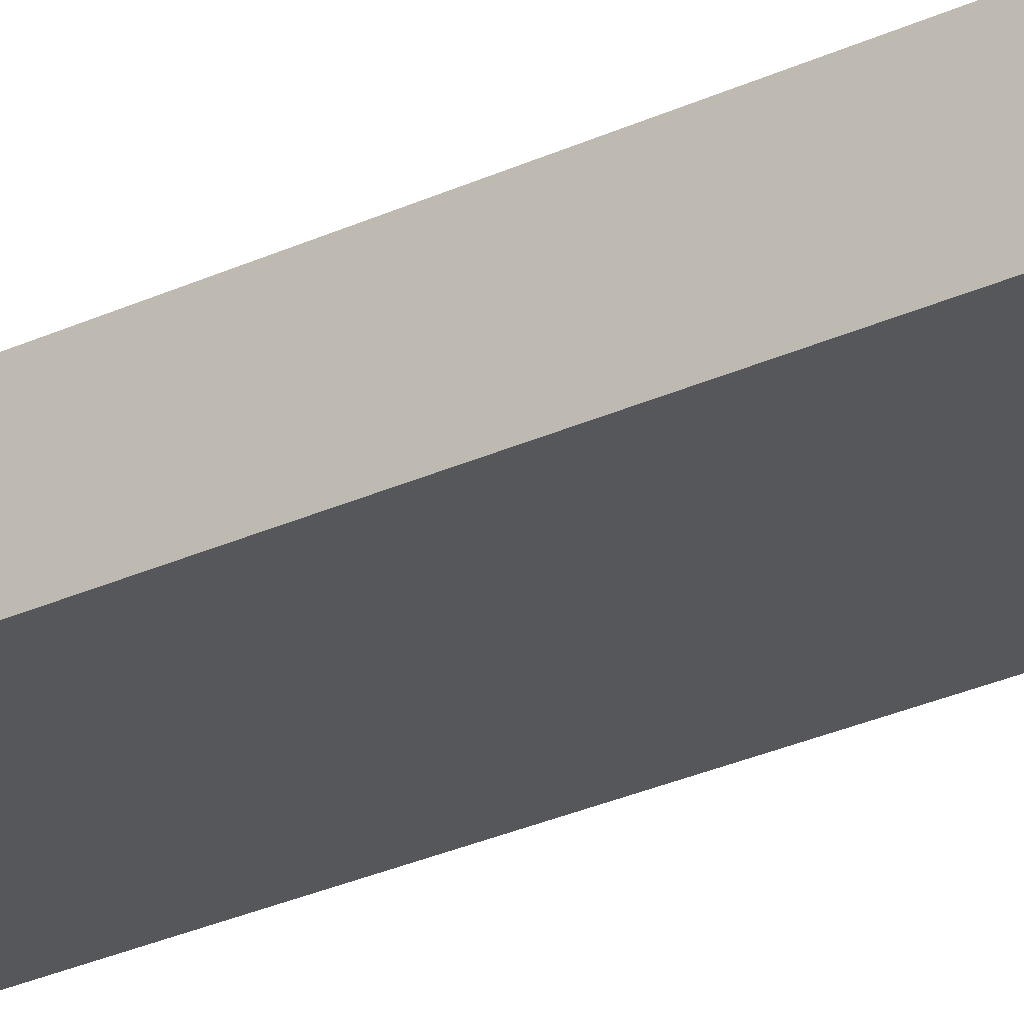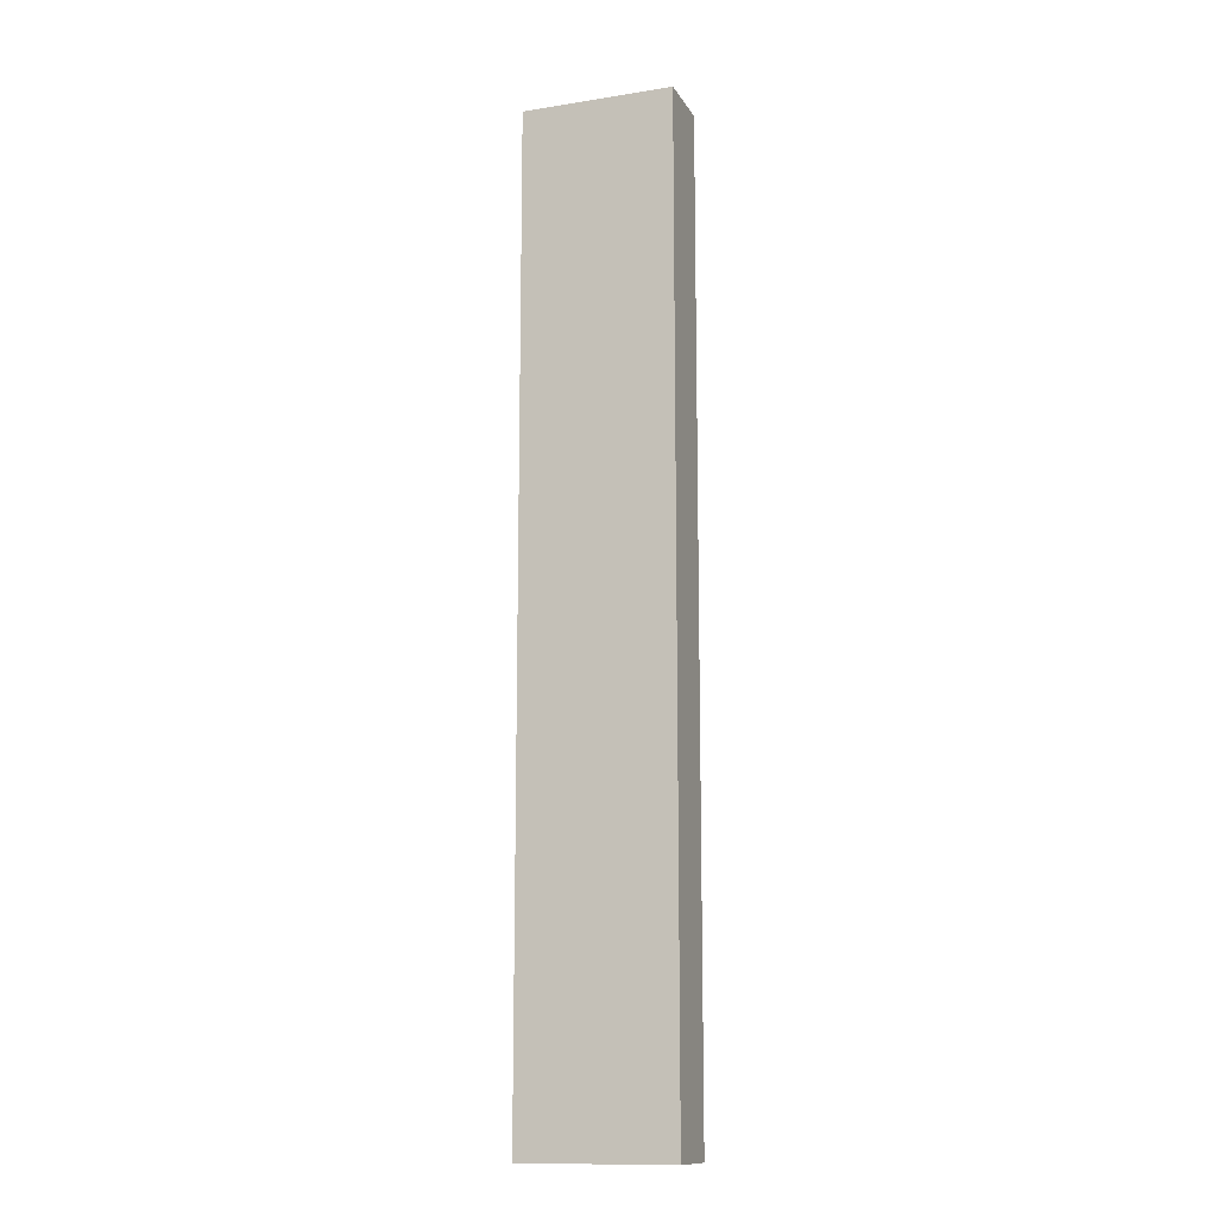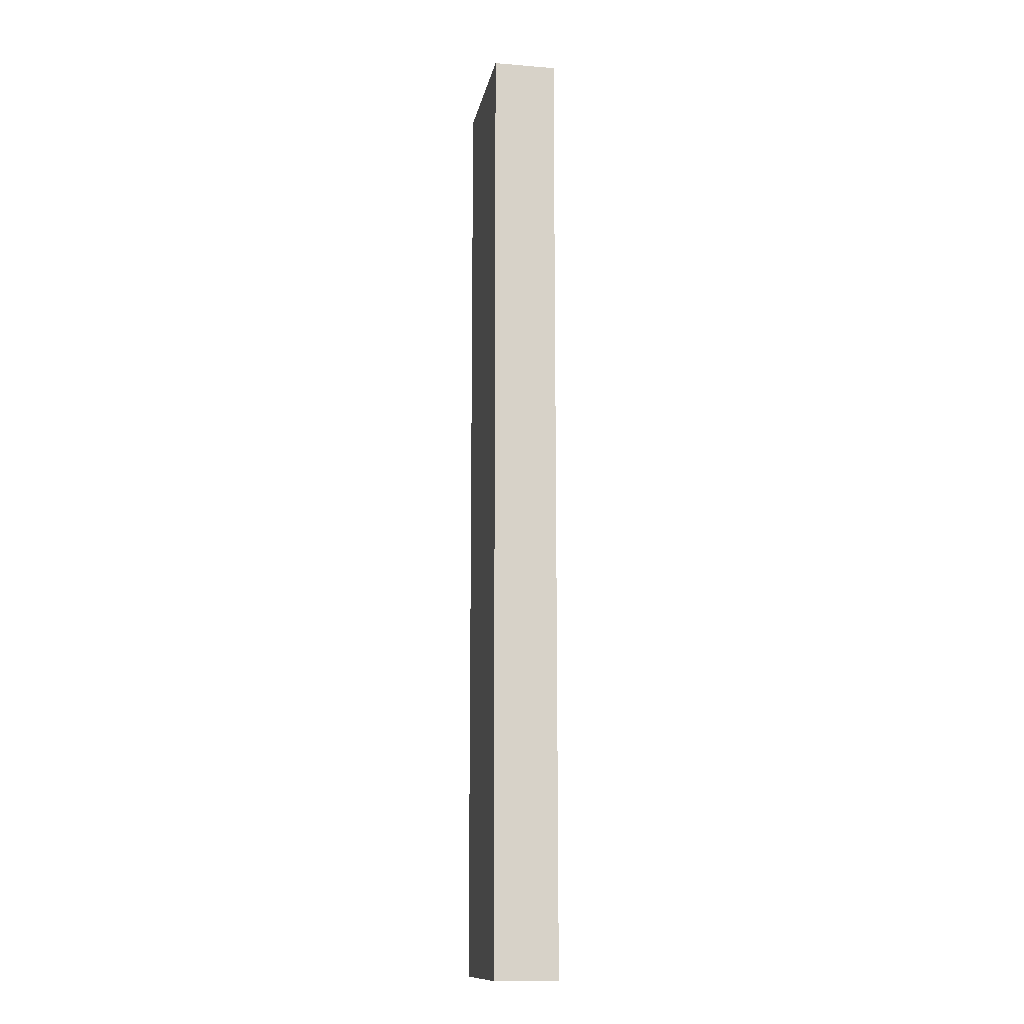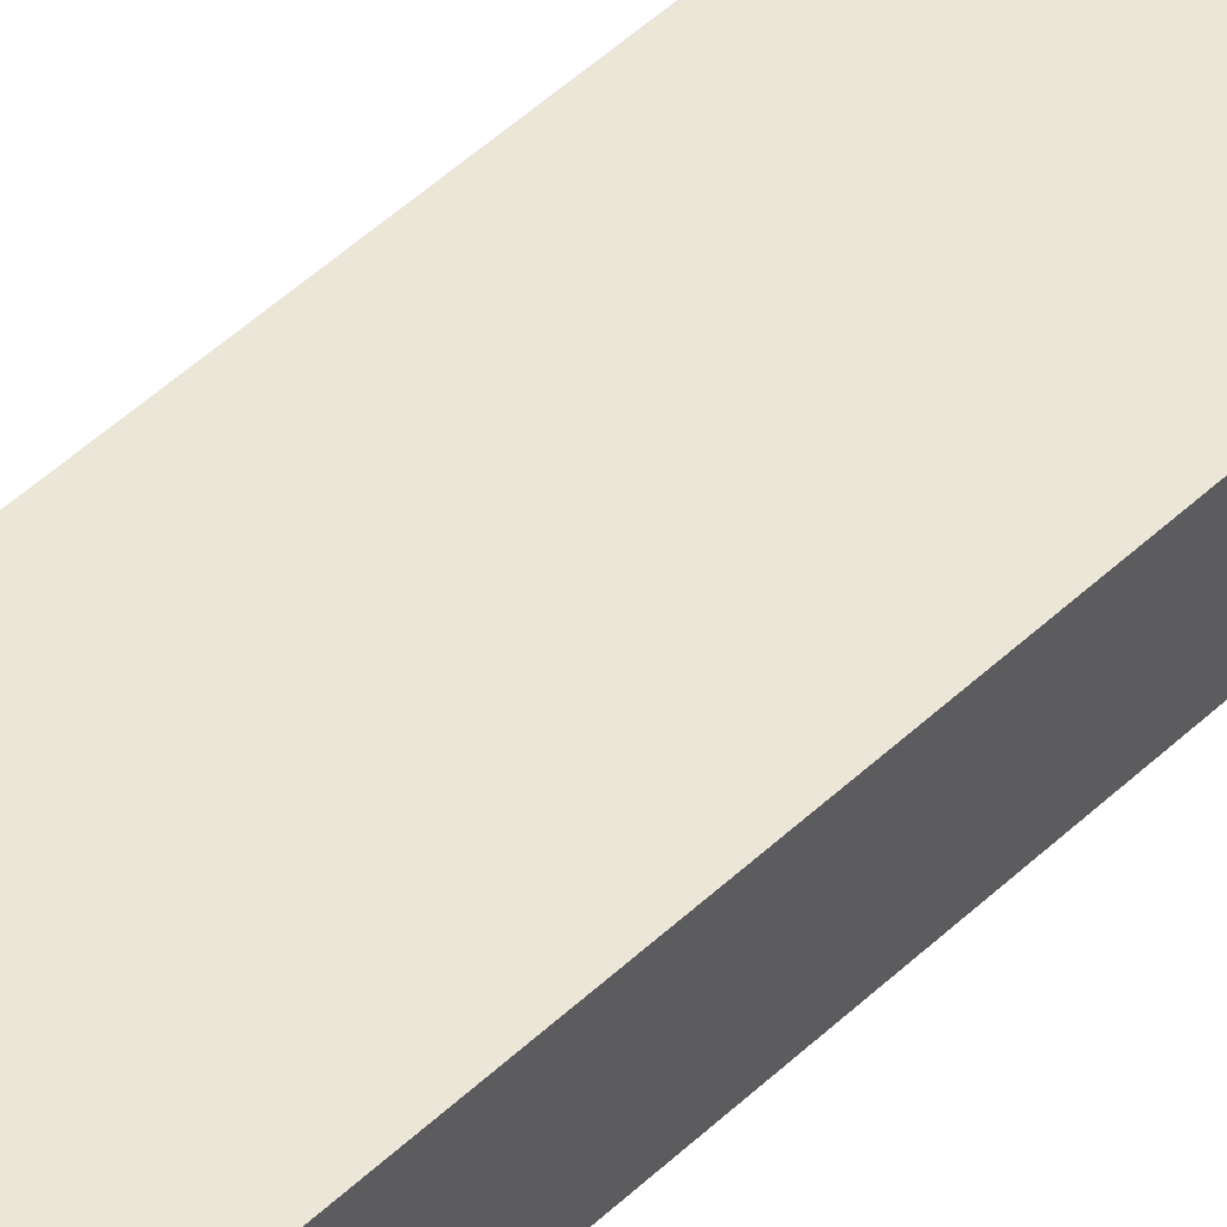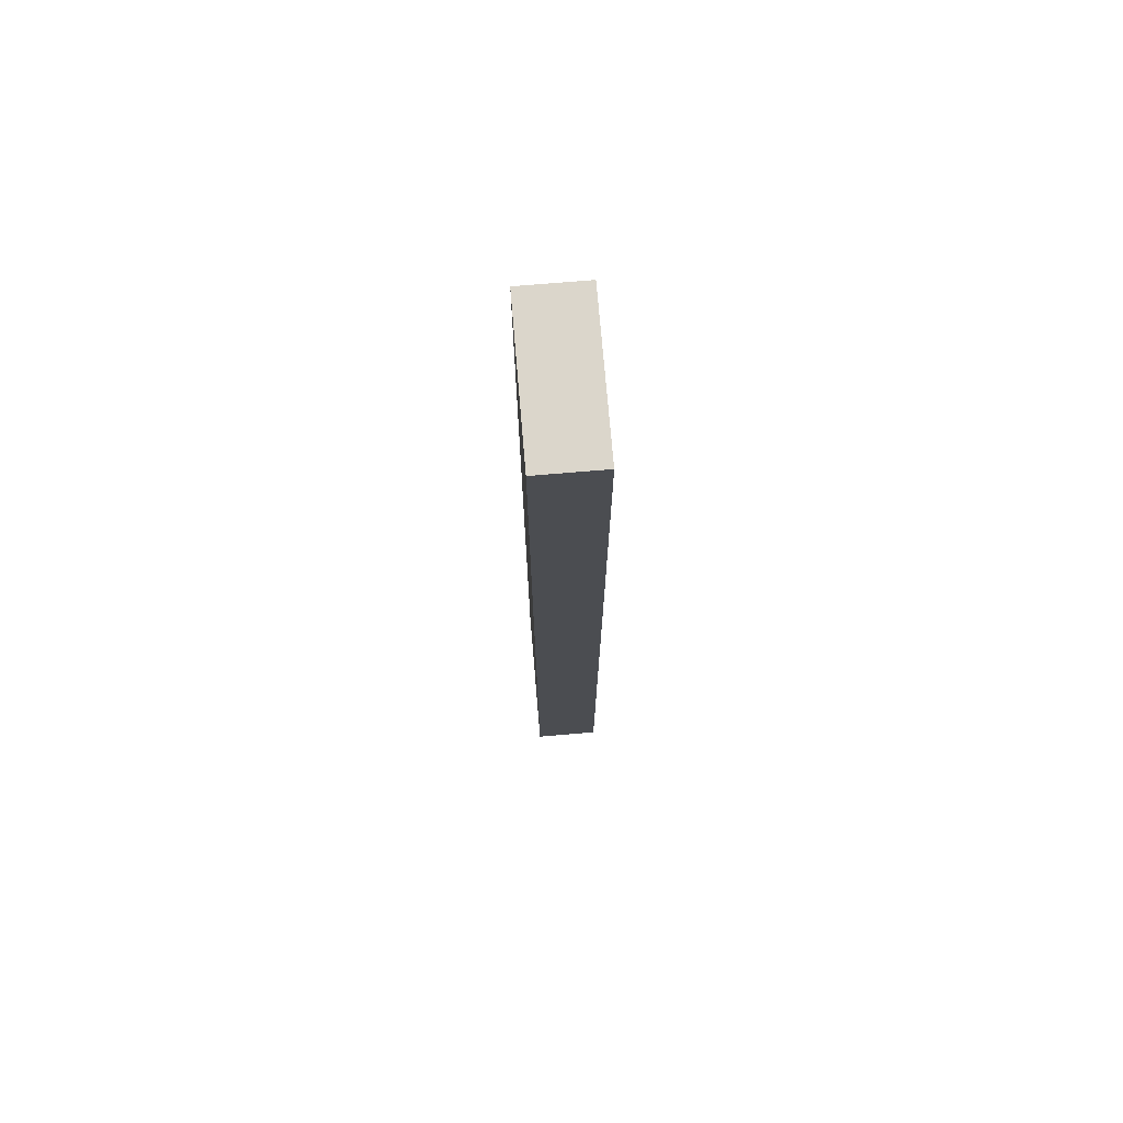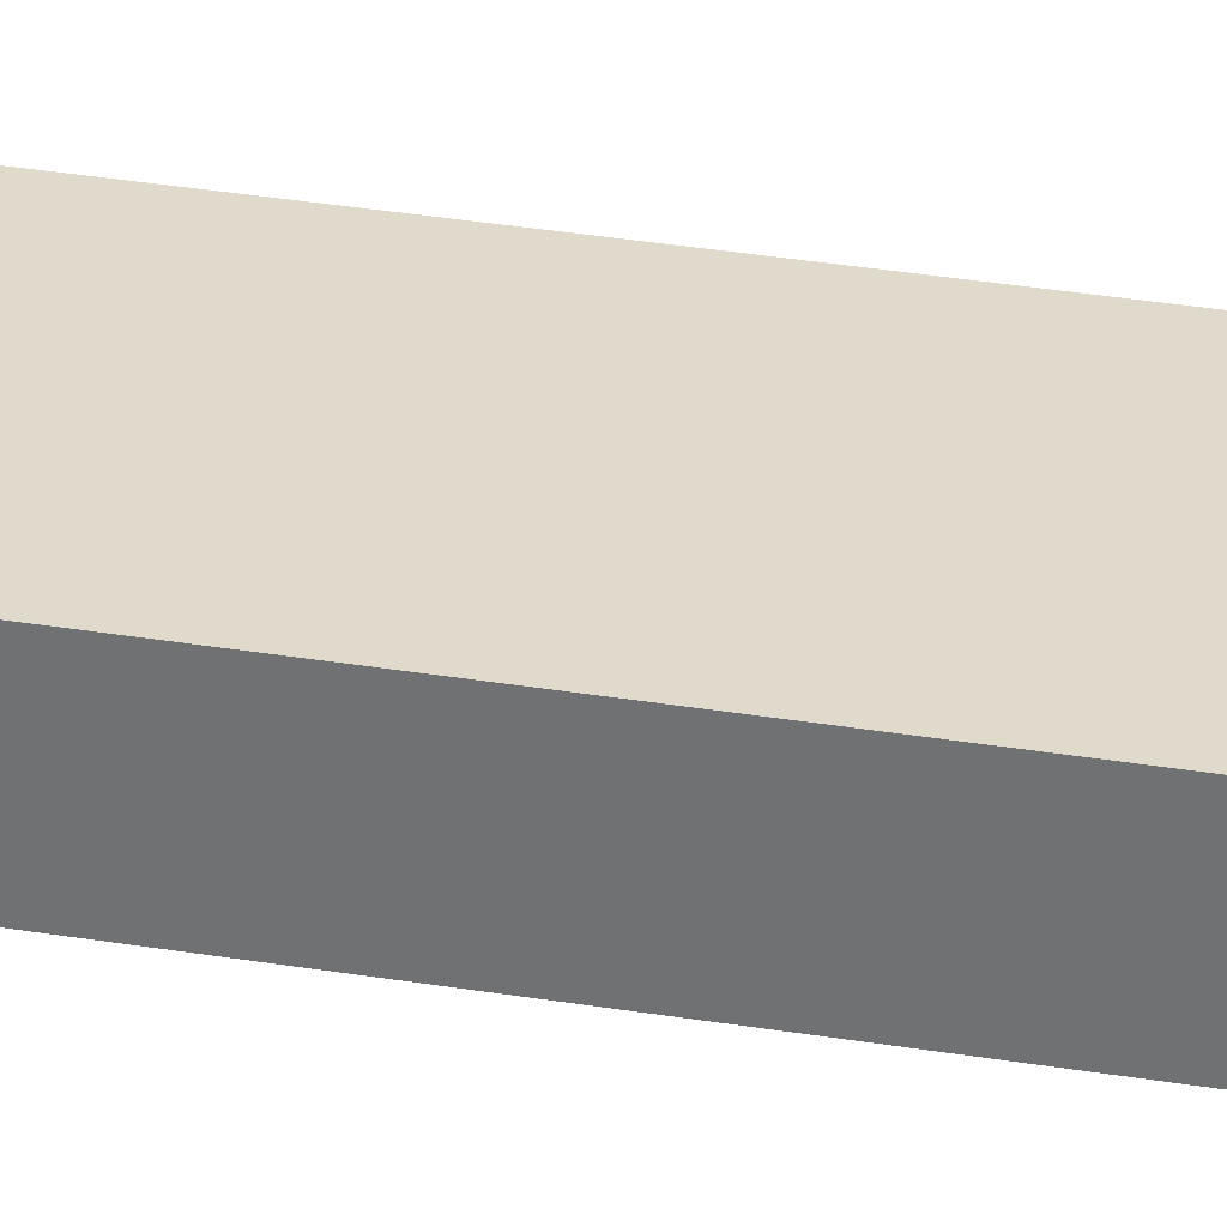
<metadata>
{"format":"obj","ext":"obj","renderer":"f3d","projection":"perspective","resolution":1024,"background":"white","views":[{"elev":-26.6,"azim":-53.3,"up":"+Y"},{"elev":-12.9,"azim":20.0,"up":"+Z"},{"elev":-13.1,"azim":-100.6,"up":"+Z"},{"elev":49.0,"azim":-136.3,"up":"+Y"},{"elev":73.6,"azim":85.2,"up":"+Z"},{"elev":32.5,"azim":103.1,"up":"+Y"}]}
</metadata>
<code>
v  17.19 0 33.67
v  17.19 0 1.69
v  22.17 0 1.69
v  22.17 0 33.67
v  17.19 2.132 33.67
v  22.17 2.132 33.67
v  22.17 2.132 1.69
v  17.19 2.132 1.69
o wall_5
g wall_5
f 1 2 3
f 3 4 1
f 5 6 7
f 7 8 5
f 1 4 6
f 6 5 1
f 4 3 7
f 7 6 4
f 3 2 8
f 8 7 3
f 2 1 5
f 5 8 2

</code>
